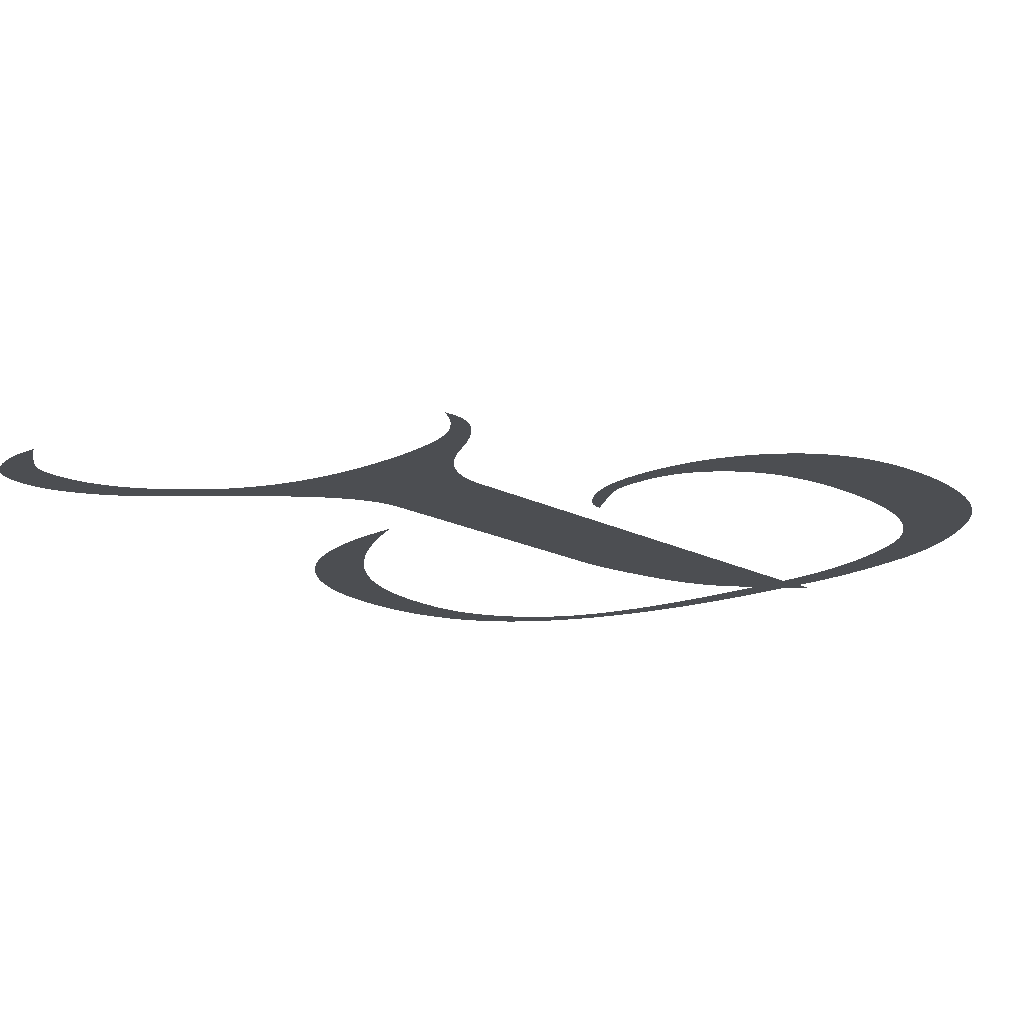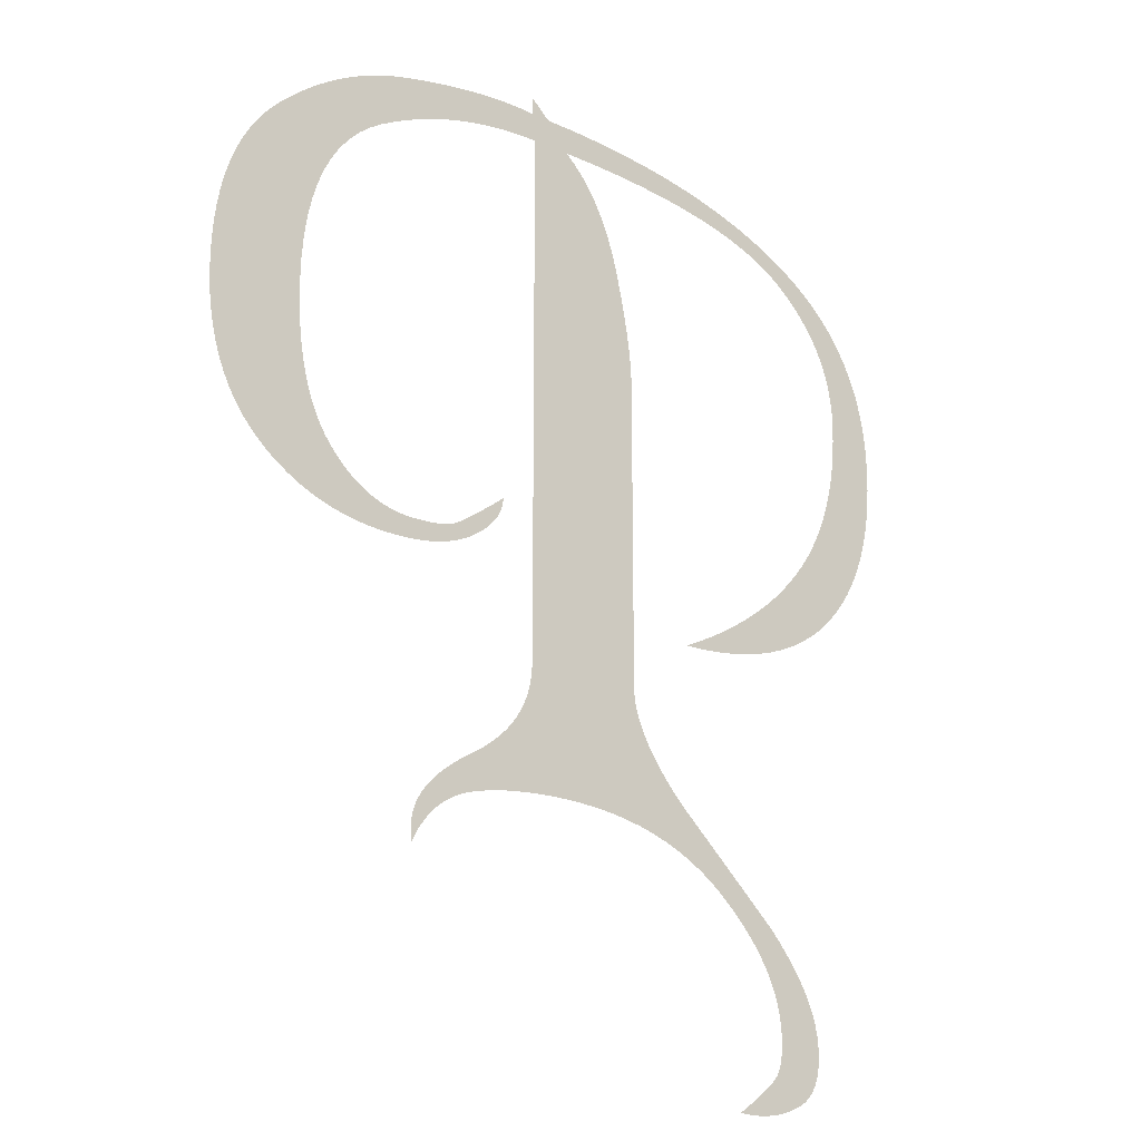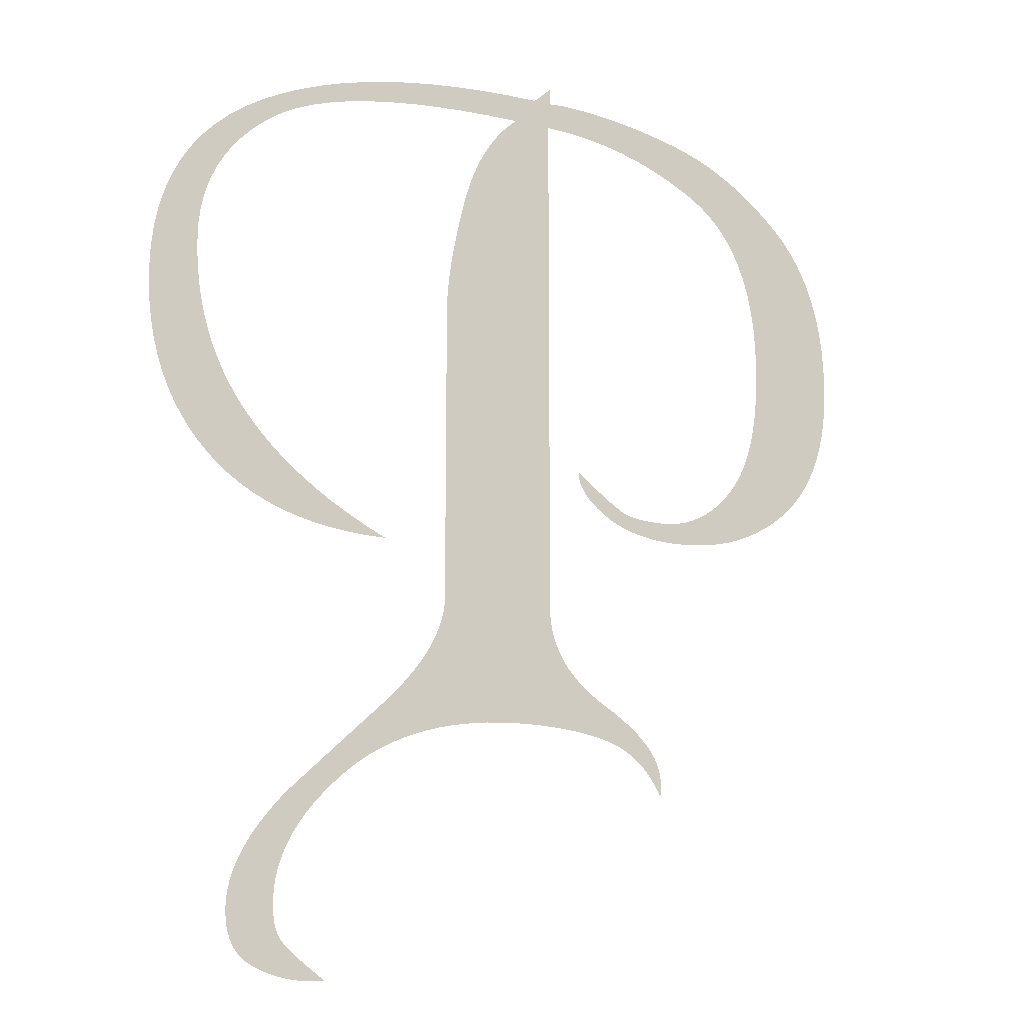
<metadata>
{"format":"obj","ext":"obj","renderer":"f3d","projection":"perspective","resolution":1024,"background":"white","views":[{"elev":-16.6,"azim":42.5,"up":"+Z"},{"elev":-19.8,"azim":140.5,"up":"+Y"},{"elev":-13.7,"azim":-28.4,"up":"+Y"}]}
</metadata>
<code>
o Text
v 0.3936 0.5676 0
v 0.3936 0.5524 0
v 0.3951 0.5525 0
v 0.3966 0.5526 0
v 0.3981 0.5527 0
v 0.3995 0.5528 0
v 0.4009 0.5529 0
v 0.4022 0.553 0
v 0.4036 0.5531 0
v 0.4048 0.5531 0
v 0.4061 0.5532 0
v 0.4073 0.5532 0
v 0.4085 0.5532 0
v 0.4096 0.5532 0
v 0.4186 0.5531 0
v 0.4277 0.5528 0
v 0.437 0.5522 0
v 0.4464 0.5515 0
v 0.456 0.5505 0
v 0.4658 0.5493 0
v 0.4757 0.5479 0
v 0.4858 0.5463 0
v 0.4961 0.5444 0
v 0.5065 0.5424 0
v 0.5171 0.5401 0
v 0.5279 0.5376 0
v 0.5386 0.5347 0
v 0.5492 0.5314 0
v 0.5597 0.5275 0
v 0.57 0.5232 0
v 0.5802 0.5183 0
v 0.5902 0.513 0
v 0.6 0.5071 0
v 0.6097 0.5008 0
v 0.6192 0.494 0
v 0.6286 0.4866 0
v 0.6379 0.4788 0
v 0.647 0.4704 0
v 0.6556 0.4615 0
v 0.6635 0.4519 0
v 0.6706 0.4417 0
v 0.677 0.4307 0
v 0.6826 0.4191 0
v 0.6875 0.4069 0
v 0.6916 0.394 0
v 0.695 0.3803 0
v 0.6976 0.3661 0
v 0.6995 0.3511 0
v 0.7006 0.3355 0
v 0.701 0.3193 0
v 0.7007 0.3046 0
v 0.6996 0.2907 0
v 0.6979 0.2773 0
v 0.6955 0.2645 0
v 0.6924 0.2524 0
v 0.6886 0.2409 0
v 0.6841 0.23 0
v 0.6789 0.2198 0
v 0.673 0.2101 0
v 0.6664 0.2011 0
v 0.6591 0.1927 0
v 0.6512 0.185 0
v 0.6427 0.1778 0
v 0.6338 0.1713 0
v 0.6246 0.1654 0
v 0.6151 0.1601 0
v 0.6051 0.1554 0
v 0.5948 0.1514 0
v 0.5841 0.148 0
v 0.5731 0.1452 0
v 0.5617 0.143 0
v 0.5499 0.1414 0
v 0.5378 0.1405 0
v 0.5253 0.1402 0
v 0.5176 0.1403 0
v 0.5101 0.1407 0
v 0.5029 0.1413 0
v 0.4959 0.1422 0
v 0.4892 0.1434 0
v 0.4828 0.1447 0
v 0.4766 0.1464 0
v 0.4707 0.1483 0
v 0.4651 0.1504 0
v 0.4597 0.1528 0
v 0.4546 0.1555 0
v 0.4497 0.1584 0
v 0.4452 0.1614 0
v 0.4411 0.1645 0
v 0.4374 0.1675 0
v 0.434 0.1706 0
v 0.4311 0.1737 0
v 0.4285 0.1768 0
v 0.4264 0.18 0
v 0.4246 0.1831 0
v 0.4232 0.1863 0
v 0.4222 0.1895 0
v 0.4216 0.1927 0
v 0.4215 0.1959 0
v 0.4276 0.1913 0
v 0.4334 0.187 0
v 0.4388 0.1831 0
v 0.4438 0.1795 0
v 0.4485 0.1762 0
v 0.4528 0.1732 0
v 0.4567 0.1706 0
v 0.4603 0.1684 0
v 0.4635 0.1664 0
v 0.4663 0.1648 0
v 0.4688 0.1635 0
v 0.4709 0.1626 0
v 0.4729 0.1618 0
v 0.4751 0.1612 0
v 0.4775 0.1606 0
v 0.4801 0.16 0
v 0.4829 0.1595 0
v 0.486 0.1591 0
v 0.4892 0.1587 0
v 0.4926 0.1585 0
v 0.4963 0.1582 0
v 0.5001 0.1581 0
v 0.5042 0.158 0
v 0.5084 0.1579 0
v 0.5161 0.1582 0
v 0.5236 0.1591 0
v 0.5308 0.1604 0
v 0.5379 0.1624 0
v 0.5448 0.1649 0
v 0.5515 0.168 0
v 0.558 0.1716 0
v 0.5644 0.1758 0
v 0.5705 0.1805 0
v 0.5765 0.1858 0
v 0.5823 0.1916 0
v 0.5878 0.1981 0
v 0.5931 0.2051 0
v 0.5979 0.2128 0
v 0.6022 0.2211 0
v 0.6061 0.2301 0
v 0.6096 0.2398 0
v 0.6125 0.2501 0
v 0.6151 0.2611 0
v 0.6171 0.2728 0
v 0.6187 0.2851 0
v 0.6199 0.2981 0
v 0.6205 0.3117 0
v 0.6208 0.326 0
v 0.6203 0.3456 0
v 0.6188 0.364 0
v 0.6162 0.3814 0
v 0.6127 0.3976 0
v 0.6082 0.4127 0
v 0.6026 0.4267 0
v 0.5961 0.4396 0
v 0.5885 0.4514 0
v 0.5799 0.462 0
v 0.5703 0.4716 0
v 0.5597 0.48 0
v 0.5481 0.4873 0
v 0.536 0.4938 0
v 0.5236 0.4997 0
v 0.5111 0.5051 0
v 0.4984 0.5099 0
v 0.4856 0.5141 0
v 0.4726 0.5177 0
v 0.4594 0.5208 0
v 0.446 0.5234 0
v 0.4325 0.5253 0
v 0.4189 0.5267 0
v 0.405 0.5276 0
v 0.391 0.5279 0
v 0.391 0.06588 0
v 0.3914 0.05742 0
v 0.3926 0.04923 0
v 0.3946 0.04131 0
v 0.3974 0.03364 0
v 0.4009 0.02624 0
v 0.4053 0.01911 0
v 0.4104 0.01224 0
v 0.4164 0.005631 0
v 0.4231 -0.000713 -0
v 0.4306 -0.006792 -0
v 0.439 -0.01261 -0
v 0.4481 -0.01816 -0
v 0.4572 -0.02358 -0
v 0.4655 -0.02901 -0
v 0.473 -0.03444 -0
v 0.4797 -0.03988 -0
v 0.4857 -0.04533 -0
v 0.4908 -0.05078 -0
v 0.4952 -0.05624 -0
v 0.4987 -0.0617 -0
v 0.5015 -0.06717 -0
v 0.5035 -0.07265 -0
v 0.5047 -0.07813 -0
v 0.5051 -0.08361 -0
v 0.5051 -0.08499 -0
v 0.505 -0.08631 -0
v 0.505 -0.08757 -0
v 0.505 -0.08878 -0
v 0.5049 -0.08992 -0
v 0.5049 -0.09101 -0
v 0.5048 -0.09203 -0
v 0.5047 -0.093 -0
v 0.5046 -0.09391 -0
v 0.5045 -0.09476 -0
v 0.5044 -0.09555 -0
v 0.5042 -0.09628 -0
v 0.5011 -0.09055 -0
v 0.4978 -0.08515 -0
v 0.4943 -0.0801 -0
v 0.4905 -0.0754 -0
v 0.4865 -0.07105 -0
v 0.4823 -0.06704 -0
v 0.4778 -0.06338 -0
v 0.4731 -0.06006 -0
v 0.4681 -0.05709 -0
v 0.4629 -0.05446 -0
v 0.4575 -0.05219 -0
v 0.4519 -0.05025 -0
v 0.4459 -0.04857 -0
v 0.4398 -0.04703 -0
v 0.4333 -0.04564 -0
v 0.4265 -0.04439 -0
v 0.4195 -0.04329 -0
v 0.4122 -0.04233 -0
v 0.4046 -0.04153 -0
v 0.3967 -0.04087 -0
v 0.3885 -0.04036 -0
v 0.3801 -0.03999 -0
v 0.3713 -0.03977 -0
v 0.3623 -0.0397 -0
v 0.3448 -0.04007 -0
v 0.3278 -0.04117 -0
v 0.3115 -0.04302 -0
v 0.2958 -0.04561 -0
v 0.2807 -0.04893 -0
v 0.2663 -0.053 -0
v 0.2524 -0.0578 -0
v 0.2392 -0.06334 -0
v 0.2266 -0.06963 -0
v 0.2146 -0.07665 -0
v 0.2033 -0.08441 -0
v 0.1926 -0.09291 -0
v 0.1826 -0.1018 -0
v 0.1735 -0.1107 -0
v 0.1652 -0.1197 -0
v 0.1578 -0.1287 -0
v 0.1513 -0.1377 -0
v 0.1457 -0.1467 -0
v 0.1409 -0.1558 -0
v 0.137 -0.165 -0
v 0.134 -0.1741 -0
v 0.1318 -0.1833 -0
v 0.1305 -0.1926 -0
v 0.1301 -0.2019 -0
v 0.1301 -0.2052 -0
v 0.1302 -0.2083 -0
v 0.1305 -0.2113 -0
v 0.1308 -0.2142 -0
v 0.1312 -0.2169 -0
v 0.1317 -0.2195 -0
v 0.1322 -0.2219 -0
v 0.1329 -0.2242 -0
v 0.1336 -0.2263 -0
v 0.1345 -0.2283 -0
v 0.1354 -0.2301 -0
v 0.1364 -0.2318 -0
v 0.1377 -0.2336 -0
v 0.1393 -0.2355 -0
v 0.1413 -0.2376 -0
v 0.1438 -0.2399 -0
v 0.1466 -0.2424 -0
v 0.1498 -0.245 -0
v 0.1534 -0.2479 -0
v 0.1574 -0.251 -0
v 0.1618 -0.2542 -0
v 0.1666 -0.2577 -0
v 0.1718 -0.2614 -0
v 0.1774 -0.2652 -0
v 0.1758 -0.2653 -0
v 0.1744 -0.2655 -0
v 0.173 -0.2656 -0
v 0.1716 -0.2657 -0
v 0.1704 -0.2658 -0
v 0.1691 -0.2658 -0
v 0.168 -0.2659 -0
v 0.1669 -0.266 -0
v 0.1658 -0.266 -0
v 0.1648 -0.266 -0
v 0.1639 -0.266 -0
v 0.163 -0.266 -0
v 0.1584 -0.266 -0
v 0.1538 -0.2657 -0
v 0.1494 -0.2653 -0
v 0.1449 -0.2647 -0
v 0.1406 -0.264 -0
v 0.1363 -0.2631 -0
v 0.1321 -0.262 -0
v 0.1279 -0.2608 -0
v 0.1238 -0.2594 -0
v 0.1198 -0.2578 -0
v 0.1158 -0.2561 -0
v 0.1119 -0.2542 -0
v 0.1082 -0.2521 -0
v 0.1048 -0.2497 -0
v 0.1017 -0.2469 -0
v 0.099 -0.2439 -0
v 0.09659 -0.2406 -0
v 0.09449 -0.2369 -0
v 0.09272 -0.233 -0
v 0.09126 -0.2287 -0
v 0.09013 -0.2241 -0
v 0.08933 -0.2193 -0
v 0.08884 -0.2141 -0
v 0.08868 -0.2086 -0
v 0.08903 -0.2012 -0
v 0.09009 -0.1937 -0
v 0.09185 -0.1861 -0
v 0.09431 -0.1784 -0
v 0.09748 -0.1705 -0
v 0.1014 -0.1626 -0
v 0.1059 -0.1545 -0
v 0.1112 -0.1463 -0
v 0.1172 -0.138 -0
v 0.1239 -0.1296 -0
v 0.1313 -0.121 -0
v 0.1394 -0.1123 -0
v 0.1472 -0.105 -0
v 0.1551 -0.09771 -0
v 0.163 -0.09042 -0
v 0.1709 -0.08315 -0
v 0.1788 -0.07588 -0
v 0.1867 -0.06862 -0
v 0.1945 -0.06138 -0
v 0.2024 -0.05415 -0
v 0.2103 -0.04693 -0
v 0.2182 -0.03972 -0
v 0.2261 -0.03252 -0
v 0.234 -0.02534 -0
v 0.2422 -0.01683 -0
v 0.2497 -0.008493 -0
v 0.2565 -0.000317 -0
v 0.2626 0.007695 0
v 0.2679 0.01554 0
v 0.2726 0.02323 0
v 0.2765 0.03075 0
v 0.2797 0.0381 0
v 0.2823 0.04529 0
v 0.284 0.05232 0
v 0.2851 0.05918 0
v 0.2855 0.06588 0
v 0.2855 0.3302 0
v 0.2856 0.3368 0
v 0.2859 0.3436 0
v 0.2865 0.3509 0
v 0.2873 0.3585 0
v 0.2883 0.3665 0
v 0.2895 0.3749 0
v 0.2909 0.3836 0
v 0.2926 0.3927 0
v 0.2945 0.4022 0
v 0.2966 0.4121 0
v 0.299 0.4223 0
v 0.3015 0.4329 0
v 0.3044 0.4434 0
v 0.3075 0.4534 0
v 0.311 0.463 0
v 0.3148 0.4721 0
v 0.3189 0.4808 0
v 0.3233 0.4889 0
v 0.328 0.4966 0
v 0.3331 0.5038 0
v 0.3384 0.5105 0
v 0.3441 0.5168 0
v 0.3501 0.5226 0
v 0.3564 0.5279 0
v 0.3268 0.5275 0
v 0.2989 0.5266 0
v 0.2726 0.5249 0
v 0.2479 0.5226 0
v 0.2249 0.5197 0
v 0.2035 0.516 0
v 0.1838 0.5118 0
v 0.1657 0.5069 0
v 0.1493 0.5013 0
v 0.1345 0.495 0
v 0.1213 0.4881 0
v 0.1098 0.4806 0
v 0.09954 0.4725 0
v 0.09018 0.4641 0
v 0.08171 0.4552 0
v 0.07414 0.446 0
v 0.06745 0.4365 0
v 0.06166 0.4265 0
v 0.05675 0.4162 0
v 0.05274 0.4055 0
v 0.04962 0.3944 0
v 0.04739 0.383 0
v 0.04605 0.3712 0
v 0.04561 0.359 0
v 0.04593 0.3448 0
v 0.04688 0.331 0
v 0.04846 0.3175 0
v 0.05068 0.3045 0
v 0.05353 0.2918 0
v 0.05701 0.2795 0
v 0.06113 0.2675 0
v 0.06588 0.2559 0
v 0.07126 0.2447 0
v 0.07728 0.2338 0
v 0.08393 0.2234 0
v 0.09122 0.2133 0
v 0.09913 0.2035 0
v 0.1077 0.1939 0
v 0.1168 0.1847 0
v 0.1266 0.1757 0
v 0.137 0.1669 0
v 0.148 0.1585 0
v 0.1597 0.1503 0
v 0.1719 0.1423 0
v 0.1848 0.1346 0
v 0.1983 0.1272 0
v 0.2124 0.1201 0
v 0.2272 0.1132 0
v 0.2094 0.1136 0
v 0.1923 0.1147 0
v 0.1759 0.1167 0
v 0.1603 0.1194 0
v 0.1453 0.1229 0
v 0.1311 0.1271 0
v 0.1176 0.1321 0
v 0.1048 0.1379 0
v 0.09275 0.1445 0
v 0.08139 0.1519 0
v 0.07074 0.16 0
v 0.06081 0.1689 0
v 0.05164 0.1785 0
v 0.04326 0.1887 0
v 0.03568 0.1995 0
v 0.0289 0.2109 0
v 0.02292 0.2228 0
v 0.01774 0.2354 0
v 0.01335 0.2486 0
v 0.00976 0.2624 0
v 0.006968 0.2768 0
v 0.004974 0.2917 0
v 0.003777 0.3073 0
v 0.003378 0.3235 0
v 0.004068 0.3427 0
v 0.006135 0.3611 0
v 0.009581 0.3787 0
v 0.0144 0.3953 0
v 0.02061 0.4111 0
v 0.02819 0.426 0
v 0.03715 0.44 0
v 0.04748 0.4532 0
v 0.0592 0.4655 0
v 0.07229 0.4769 0
v 0.08677 0.4874 0
v 0.1026 0.497 0
v 0.1197 0.5059 0
v 0.1378 0.5139 0
v 0.157 0.5212 0
v 0.1772 0.5278 0
v 0.1984 0.5335 0
v 0.2208 0.5385 0
v 0.2441 0.5428 0
v 0.2685 0.5462 0
v 0.294 0.5489 0
v 0.3205 0.5508 0
v 0.3481 0.552 0
v 0.3767 0.5524 0
f 2 1 472
f 13 15 14
f 12 15 13
f 11 15 12
f 10 15 11
f 9 15 10
f 9 16 15
f 8 16 9
f 7 16 8
f 6 16 7
f 5 16 6
f 5 17 16
f 4 17 5
f 3 17 4
f 2 17 3
f 471 2 472
f 471 17 2
f 471 18 17
f 470 18 471
f 470 19 18
f 469 19 470
f 469 20 19
f 469 21 20
f 468 21 469
f 468 22 21
f 468 23 22
f 467 23 468
f 467 24 23
f 466 24 467
f 466 25 24
f 466 26 25
f 465 26 466
f 465 27 26
f 465 28 27
f 464 28 465
f 464 376 28
f 376 170 28
f 170 29 28
f 464 377 376
f 375 170 376
f 375 171 170
f 169 29 170
f 463 378 464
f 378 377 464
f 168 29 169
f 168 30 29
f 167 30 168
f 463 379 378
f 166 30 167
f 463 380 379
f 165 30 166
f 165 31 30
f 463 381 380
f 374 171 375
f 462 381 463
f 164 31 165
f 462 382 381
f 164 32 31
f 163 32 164
f 373 171 374
f 462 383 382
f 162 32 163
f 461 383 462
f 162 33 32
f 461 384 383
f 372 171 373
f 161 33 162
f 161 34 33
f 461 385 384
f 460 385 461
f 160 34 161
f 371 171 372
f 460 386 385
f 160 35 34
f 159 35 160
f 459 386 460
f 370 171 371
f 459 387 386
f 159 36 35
f 158 36 159
f 369 171 370
f 459 388 387
f 458 388 459
f 157 36 158
f 157 37 36
f 368 171 369
f 458 389 388
f 156 37 157
f 156 38 37
f 457 389 458
f 457 390 389
f 367 171 368
f 155 38 156
f 155 39 38
f 456 390 457
f 456 391 390
f 366 171 367
f 154 39 155
f 154 40 39
f 456 392 391
f 365 171 366
f 455 392 456
f 154 41 40
f 153 41 154
f 455 393 392
f 364 171 365
f 153 42 41
f 454 393 455
f 152 42 153
f 454 394 393
f 363 171 364
f 152 43 42
f 151 43 152
f 454 395 394
f 453 395 454
f 362 171 363
f 151 44 43
f 453 396 395
f 150 44 151
f 361 171 362
f 452 396 453
f 150 45 44
f 452 397 396
f 360 171 361
f 149 45 150
f 451 397 452
f 451 398 397
f 149 46 45
f 359 171 360
f 358 171 359
f 451 399 398
f 148 46 149
f 148 47 46
f 450 399 451
f 357 171 358
f 450 400 399
f 356 171 357
f 148 48 47
f 147 48 148
f 449 400 450
f 449 401 400
f 355 171 356
f 147 49 48
f 354 171 355
f 146 49 147
f 449 402 401
f 353 171 354
f 448 402 449
f 352 171 353
f 146 50 49
f 448 403 402
f 351 171 352
f 145 50 146
f 447 403 448
f 145 51 50
f 447 404 403
f 144 51 145
f 446 404 447
f 144 52 51
f 446 405 404
f 143 52 144
f 446 406 405
f 445 406 446
f 143 53 52
f 142 53 143
f 445 407 406
f 142 54 53
f 444 407 445
f 141 54 142
f 444 408 407
f 141 55 54
f 443 408 444
f 140 55 141
f 443 409 408
f 140 56 55
f 139 56 140
f 442 409 443
f 442 410 409
f 139 57 56
f 138 57 139
f 441 410 442
f 441 411 410
f 137 57 138
f 137 58 57
f 441 412 411
f 440 412 441
f 136 58 137
f 136 59 58
f 440 413 412
f 135 59 136
f 439 413 440
f 135 60 59
f 134 60 135
f 439 414 413
f 134 61 60
f 438 414 439
f 133 61 134
f 97 99 98
f 438 415 414
f 133 62 61
f 96 99 97
f 132 62 133
f 96 100 99
f 95 100 96
f 437 415 438
f 95 101 100
f 94 101 95
f 131 62 132
f 131 63 62
f 437 416 415
f 93 101 94
f 93 102 101
f 130 63 131
f 92 102 93
f 92 103 102
f 436 416 437
f 130 64 63
f 91 103 92
f 91 104 103
f 129 64 130
f 436 417 416
f 90 104 91
f 90 105 104
f 128 64 129
f 128 65 64
f 90 106 105
f 89 106 90
f 435 417 436
f 89 107 106
f 127 65 128
f 88 107 89
f 435 418 417
f 88 108 107
f 127 66 65
f 126 66 127
f 88 109 108
f 87 109 88
f 87 110 109
f 87 111 110
f 125 66 126
f 87 112 111
f 86 112 87
f 86 113 112
f 86 114 113
f 124 66 125
f 124 67 66
f 434 418 435
f 86 115 114
f 86 116 115
f 86 117 116
f 123 67 124
f 86 118 117
f 434 419 418
f 86 119 118
f 85 119 86
f 85 120 119
f 122 67 123
f 85 121 120
f 85 122 121
f 85 67 122
f 84 67 85
f 84 68 67
f 83 68 84
f 433 419 434
f 83 69 68
f 82 69 83
f 433 420 419
f 81 69 82
f 81 70 69
f 80 70 81
f 80 71 70
f 79 71 80
f 432 420 433
f 78 71 79
f 78 72 71
f 432 421 420
f 77 72 78
f 77 73 72
f 76 73 77
f 75 73 76
f 75 74 73
f 431 421 432
f 431 422 421
f 430 422 431
f 430 423 422
f 429 423 430
f 428 423 429
f 428 424 423
f 427 424 428
f 426 424 427
f 425 424 426
f 350 171 351
f 350 172 171
f 349 172 350
f 349 173 172
f 348 173 349
f 348 174 173
f 347 174 348
f 347 175 174
f 346 175 347
f 346 176 175
f 345 176 346
f 345 177 176
f 344 177 345
f 344 178 177
f 343 178 344
f 343 179 178
f 342 179 343
f 342 180 179
f 341 180 342
f 341 181 180
f 341 182 181
f 340 182 341
f 340 183 182
f 339 183 340
f 339 184 183
f 339 185 184
f 338 185 339
f 338 186 185
f 337 186 338
f 337 231 186
f 231 187 186
f 337 232 231
f 230 187 231
f 336 232 337
f 229 187 230
f 229 228 187
f 228 188 187
f 336 233 232
f 227 188 228
f 226 188 227
f 336 234 233
f 225 188 226
f 224 188 225
f 336 235 234
f 223 188 224
f 222 188 223
f 222 189 188
f 336 236 235
f 221 189 222
f 335 236 336
f 220 189 221
f 219 189 220
f 335 237 236
f 218 189 219
f 218 190 189
f 217 190 218
f 335 238 237
f 334 238 335
f 216 190 217
f 216 191 190
f 215 191 216
f 334 239 238
f 214 191 215
f 333 239 334
f 214 192 191
f 333 240 239
f 213 192 214
f 212 192 213
f 212 193 192
f 332 240 333
f 332 241 240
f 211 193 212
f 211 194 193
f 210 194 211
f 331 241 332
f 331 242 241
f 210 195 194
f 209 195 210
f 330 242 331
f 209 196 195
f 330 243 242
f 209 197 196
f 208 197 209
f 208 198 197
f 208 199 198
f 208 200 199
f 208 201 200
f 329 243 330
f 207 201 208
f 207 202 201
f 207 203 202
f 329 244 243
f 207 204 203
f 207 205 204
f 207 206 205
f 328 244 329
f 328 245 244
f 327 245 328
f 327 246 245
f 326 246 327
f 326 247 246
f 325 247 326
f 325 248 247
f 324 248 325
f 324 249 248
f 323 249 324
f 322 249 323
f 322 250 249
f 321 250 322
f 321 251 250
f 320 251 321
f 320 252 251
f 319 252 320
f 319 253 252
f 318 253 319
f 318 254 253
f 317 254 318
f 317 255 254
f 316 255 317
f 315 255 316
f 315 256 255
f 315 257 256
f 315 258 257
f 314 258 315
f 314 259 258
f 313 259 314
f 313 260 259
f 313 261 260
f 312 261 313
f 312 262 261
f 312 263 262
f 311 263 312
f 311 264 263
f 311 265 264
f 311 266 265
f 310 266 311
f 310 267 266
f 310 268 267
f 309 268 310
f 309 269 268
f 309 270 269
f 308 270 309
f 308 271 270
f 308 272 271
f 307 272 308
f 307 273 272
f 306 273 307
f 306 274 273
f 305 274 306
f 305 275 274
f 304 275 305
f 304 276 275
f 303 276 304
f 302 276 303
f 302 277 276
f 301 277 302
f 301 278 277
f 300 278 301
f 299 278 300
f 298 278 299
f 298 279 278
f 297 279 298
f 296 279 297
f 295 279 296
f 294 279 295
f 294 280 279
f 293 280 294
f 293 281 280
f 293 282 281
f 293 283 282
f 293 284 283
f 292 284 293
f 292 285 284
f 292 286 285
f 292 287 286
f 292 288 287
f 291 288 292
f 291 289 288
f 291 290 289

</code>
